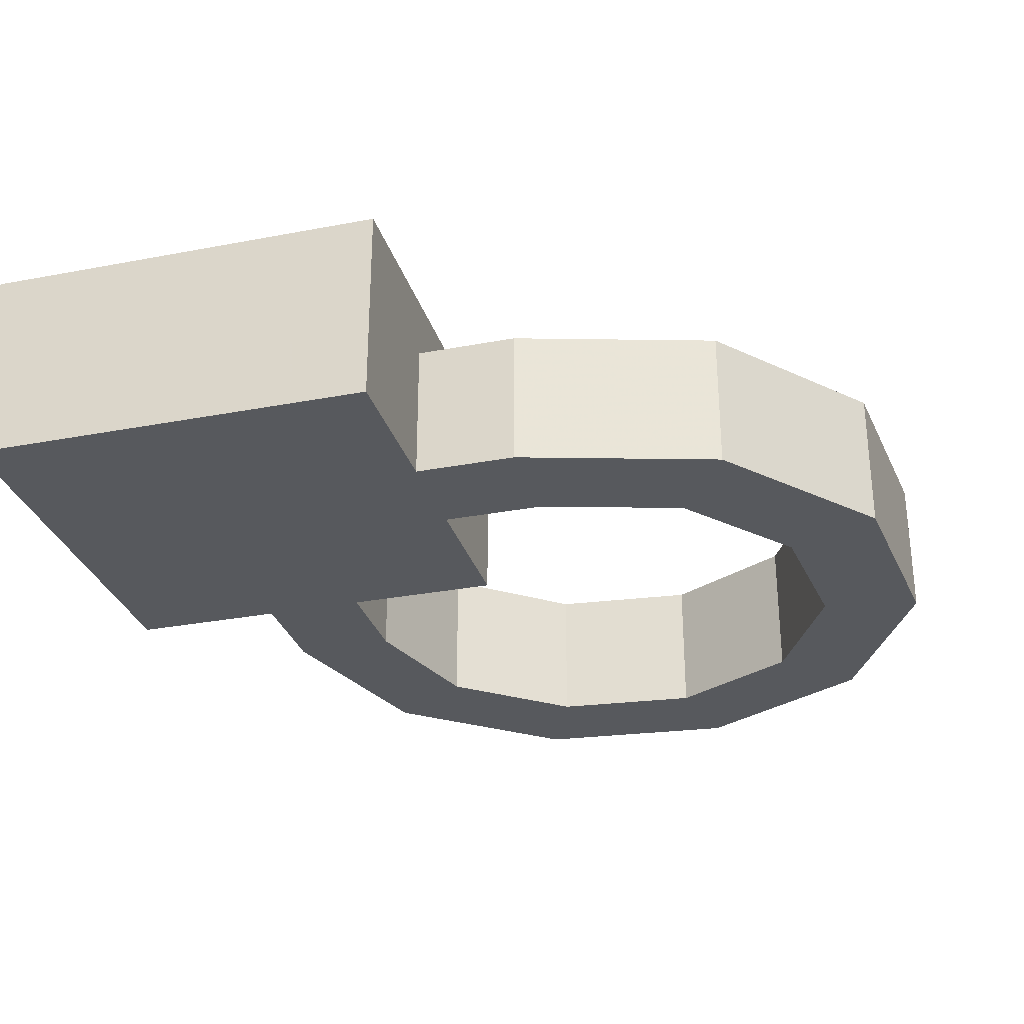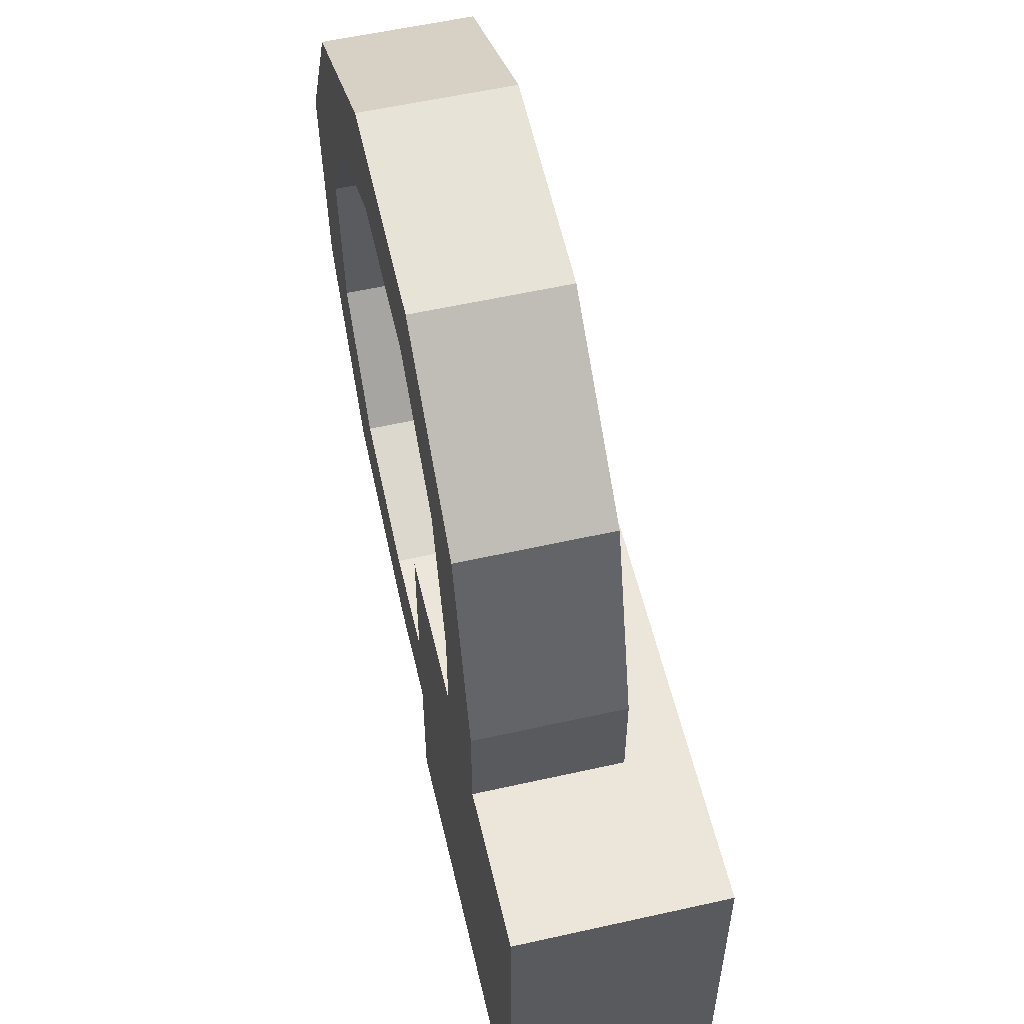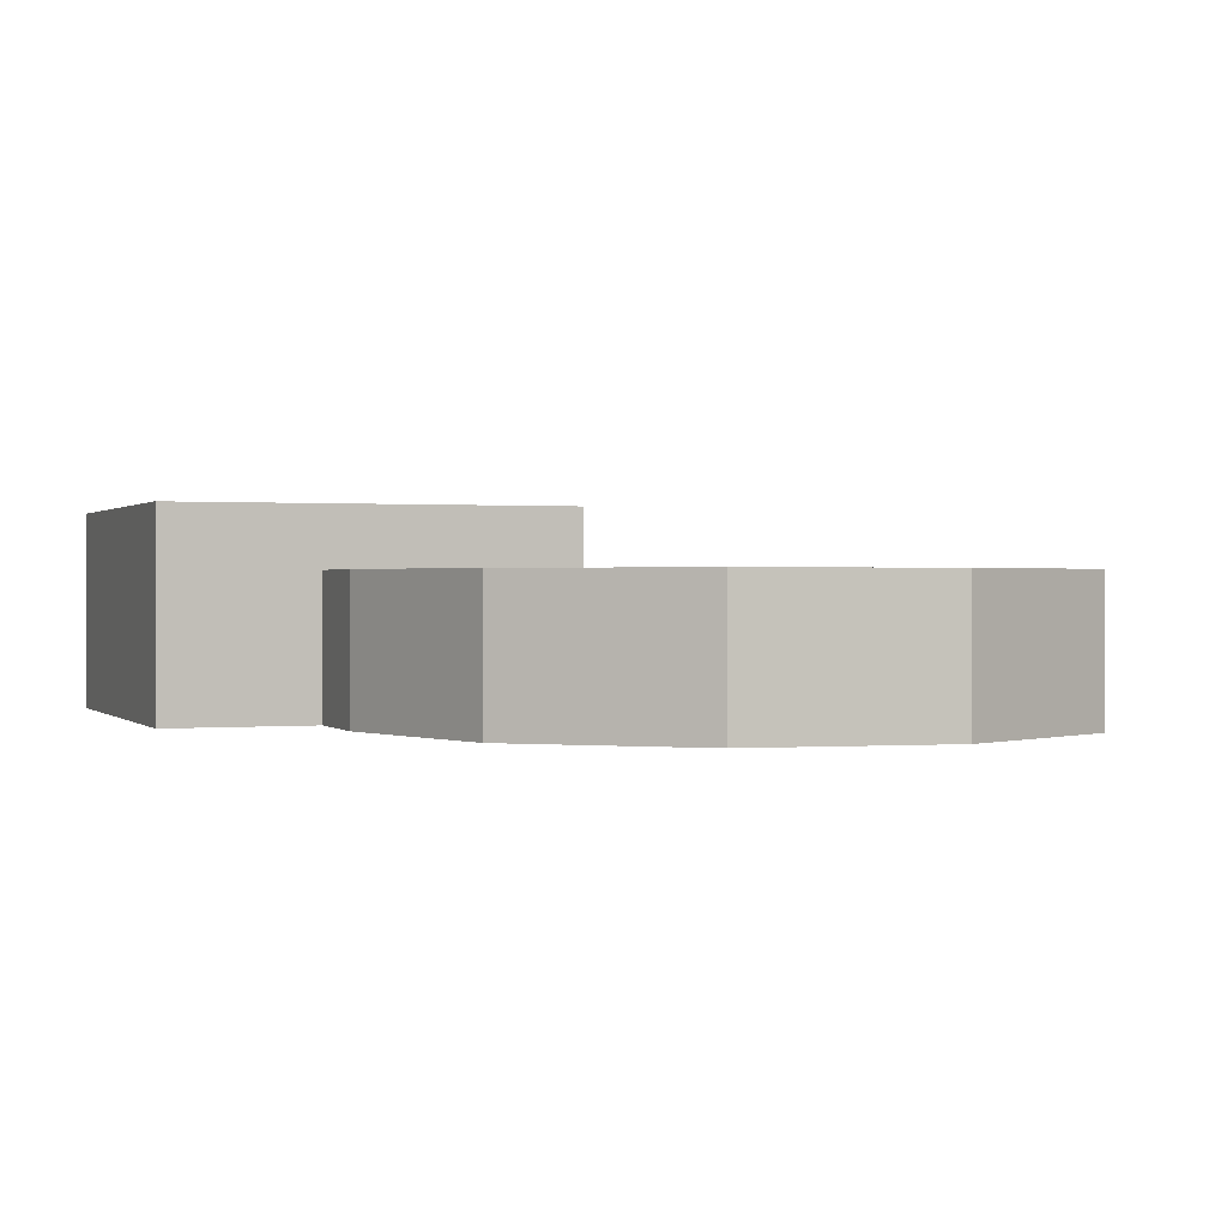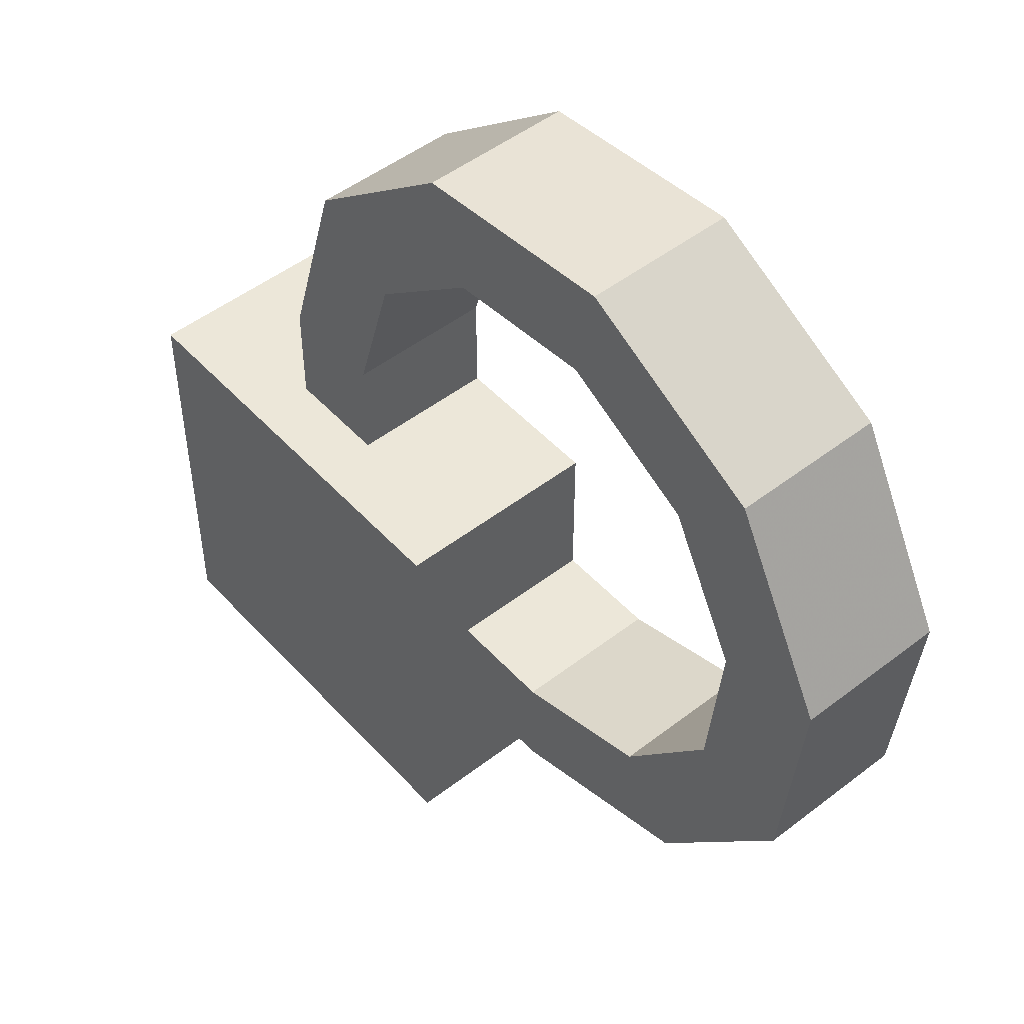
<metadata>
{"format":"obj","ext":"obj","renderer":"f3d","projection":"perspective","resolution":1024,"background":"white","views":[{"elev":-29.7,"azim":-164.3,"up":"+Y"},{"elev":56.6,"azim":76.8,"up":"+Z"},{"elev":0.6,"azim":-110.4,"up":"+Y"},{"elev":49.6,"azim":-130.4,"up":"+Z"}]}
</metadata>
<code>
o Plane
v -4 0 4
v 4 0 4
v -4 0 -4
v 4 0 -4
v -4 4 4
v 4 4 4
v -4 4 -4
v 4 4 -4
v -1 0 4
v 1 0 4
v 1 0 -4
v -1 0 -4
v -1 4 4
v 1 4 4
v 1 4 -4
v -1 4 -4
v -4 0 -1
v -4 0 1
v 4 0 1
v 4 0 -1
v -4 4 -1
v -4 4 1
v 4 4 1
v 4 4 -1
v -1 4 1
v -1 4 -1
v 1 4 1
v 1 4 -1
v -1 0 -1
v -1 0 1
v 1 0 -1
v 1 0 1
v 4 2.8 -4
v 4 2.8 4
v -4 2.8 4
v -4 2.8 -4
v -1 2.8 4
v 1 2.8 4
v 1 2.8 -4
v -1 2.8 -4
v -4 2.8 -1
v -4 2.8 1
v 4 2.8 1
v 4 2.8 -1
v -6 0 -1
v -6 0 1
v -6 2.8 -1
v -6 2.8 1
v -1 0 6
v -6 0 6
v -9.889 0 0.1797
v -8.778 0 1.843
v -9.889 2.8 0.1797
v -8.778 2.8 1.843
v -12.47 0 3.321
v -10.62 0 4.087
v -12.47 2.8 3.321
v -10.62 2.8 4.087
v -12.87 0 7.366
v -10.9 0 6.975
v -12.87 2.8 7.366
v -10.9 2.8 6.975
v -10.95 0 10.95
v -9.536 0 9.536
v -10.95 2.8 10.95
v -9.536 2.8 9.536
v -7.366 0 12.87
v -6.975 0 10.9
v -7.366 2.8 12.87
v -6.975 2.8 10.9
v -3.321 0 12.47
v -4.087 0 10.62
v -3.321 2.8 12.47
v -4.087 2.8 10.62
v -0.1797 0 9.889
v -1.843 0 8.778
v -0.1797 2.8 9.889
v -1.843 2.8 8.778
v 1 0 6
v 1 2.8 6
v -1 2.8 6
v -4 0 2.5
v 2.5 0 4
v 4 0 -2.5
v -2.5 0 -4
v -4 4 2.5
v 2.5 4 4
v 4 4 -2.5
v -2.5 4 -4
v 4 3.4 -4
v 4 1.4 4
v -4 3.4 4
v -4 1.4 -4
v -2.5 0 4
v 0 0 4
v 2.5 0 -4
v 0 0 -4
v -2.5 4 4
v 0 4 4
v 2.5 4 -4
v 0 4 -4
v -1 3.4 4
v 1 3.4 4
v 1 3.4 -4
v -1 3.4 -4
v -1 4 -2.5
v 1 4 -2.5
v -1 0 2.5
v 1 0 2.5
v -4 0 -2.5
v -4 0 0
v 4 0 2.5
v 4 0 0
v -4 4 -2.5
v -4 4 0
v 4 4 2.5
v 4 4 0
v -1 4 2.5
v -1 4 0
v 1 4 2.5
v 1 4 0
v -1 0 -2.5
v -1 0 0
v 1 0 -2.5
v 1 0 0
v 0 0 1
v 0 0 -1
v -2.5 0 1
v -2.5 0 -1
v 0 4 1
v 0 4 -1
v -2.5 4 1
v -2.5 4 -1
v -4 3.4 -1
v -4 3.4 1
v 4 3.4 1
v 4 3.4 -1
v 2.5 4 1
v 2.5 4 -1
v 2.5 0 1
v 2.5 0 -1
v 4 1.4 -4
v 4 3.4 4
v -4 1.4 4
v -4 3.4 -4
v -1 1.4 4
v 1 1.4 4
v 1 1.4 -4
v -1 1.4 -4
v -4 1.4 -1
v -4 1.4 1
v 4 1.4 1
v 4 1.4 -1
v 4 2.8 0
v 4 2.8 2.5
v -4 2.8 0
v -4 2.8 -2.5
v 0 2.8 -4
v 2.5 2.8 -4
v 0 2.8 4
v -2.5 2.8 4
v 2.5 2.8 4
v -2.5 2.8 -4
v -4 2.8 2.5
v 4 2.8 -2.5
v -6 0 0
v -6 1.4 -1
v -6 1.4 1
v -6 2.8 0
v -5 0 1
v -5 0 -1
v -5 2.8 1
v -5 2.8 -1
v -1 0 5
v -9.333 0 1.011
v -9.889 1.4 0.1797
v -8.778 1.4 1.843
v -9.333 2.8 1.011
v -7.944 2.8 -0.4101
v -7.389 2.8 1.421
v -7.944 0 -0.4101
v -7.389 0 1.421
v -11.54 0 3.704
v -12.47 1.4 3.321
v -10.62 1.4 4.087
v -11.54 2.8 3.704
v -9.699 2.8 2.965
v -9.699 0 2.965
v -11.18 0 1.75
v -11.18 2.8 1.75
v -11.88 0 7.171
v -12.87 1.4 7.366
v -10.9 1.4 6.975
v -11.88 2.8 7.171
v -12.67 2.8 5.343
v -10.76 2.8 5.531
v -12.67 0 5.343
v -10.76 0 5.531
v -10.24 0 10.24
v -10.95 1.4 10.95
v -9.536 1.4 9.536
v -10.24 2.8 10.24
v -10.22 2.8 8.255
v -10.22 0 8.255
v -11.91 0 9.158
v -11.91 2.8 9.158
v -7.171 0 11.88
v -7.366 1.4 12.87
v -6.975 1.4 10.9
v -7.171 2.8 11.88
v -8.255 2.8 10.22
v -8.255 0 10.22
v -9.158 0 11.91
v -9.158 2.8 11.91
v -3.704 0 11.54
v -3.321 1.4 12.47
v -4.087 1.4 10.62
v -3.704 2.8 11.54
v -5.343 2.8 12.67
v -5.531 2.8 10.76
v -5.343 0 12.67
v -5.531 0 10.76
v -1.011 0 9.333
v -0.1797 1.4 9.889
v -1.843 1.4 8.778
v -1.011 2.8 9.333
v -2.965 2.8 9.699
v -2.965 0 9.699
v -1.75 0 11.18
v -1.75 2.8 11.18
v 1 1.4 6
v 0 2.8 6
v 0.4101 0 7.944
v 0.4101 2.8 7.944
v -1.421 2.8 7.389
v -0 0 6
v -1 1.4 6
v -1 2.8 5
v 1 2.8 5
v 1 0 5
v -1.421 0 7.389
v -1.421 1.4 7.389
v 0.4101 1.4 7.944
v -0.5056 2.8 7.667
v -1.75 1.4 11.18
v -2.358 2.8 10.44
v -2.358 0 10.44
v -0.5056 0 7.667
v -5.437 0 11.71
v -5.531 1.4 10.76
v -5.343 1.4 12.67
v -2.965 1.4 9.699
v -9.158 1.4 11.91
v -8.707 2.8 11.06
v -8.707 0 11.06
v -5.437 2.8 11.71
v -11.91 1.4 9.158
v -11.06 2.8 8.707
v -11.06 0 8.707
v -8.255 1.4 10.22
v -11.71 0 5.437
v -10.76 1.4 5.531
v -12.67 1.4 5.343
v -10.22 1.4 8.255
v -11.18 1.4 1.75
v -10.44 2.8 2.358
v -10.44 0 2.358
v -11.71 2.8 5.437
v -7.667 0 0.5056
v -7.389 1.4 1.421
v -7.944 1.4 -0.4101
v -9.699 1.4 2.965
v -0 0 5
v 1 1.4 5
v 0 2.8 5
v -5 1.4 -1
v -5 2.8 0
v -5 1.4 1
v -7.667 2.8 0.5056
v 4 1.4 -2.5
v -4 1.4 2.5
v -2.5 1.4 -4
v 2.5 1.4 4
v -2.5 1.4 4
v -1 1.4 5
v 2.5 1.4 -4
v 0 1.4 -4
v -4 1.4 -2.5
v -5 0 0
v 4 1.4 2.5
v 4 1.4 0
v 2.5 0 0
v 2.5 0 2.5
v 2.5 4 0
v 2.5 4 2.5
v 4 3.4 0
v 4 3.4 2.5
v -4 3.4 0
v -4 3.4 -2.5
v -2.5 4 0
v -2.5 4 2.5
v 0 4 0
v 0 4 2.5
v -2.5 0 0
v -2.5 0 2.5
v 0 0 0
v 0 0 2.5
v 0 0 -2.5
v -2.5 0 -2.5
v 0 4 -2.5
v -2.5 4 -2.5
v 0 3.4 -4
v 2.5 3.4 -4
v 0 3.4 4
v -2.5 3.4 4
v 2.5 3.4 4
v -2.5 3.4 -4
v -4 3.4 2.5
v 4 3.4 -2.5
v 2.5 4 -2.5
v 2.5 0 -2.5
f 96 84 321
f 88 100 320
f 90 88 319
f 92 86 318
f 145 89 317
f 143 87 316
f 102 98 315
f 103 99 314
f 104 100 313
f 105 101 312
f 106 89 311
f 107 101 310
f 85 122 309
f 97 124 308
f 126 109 307
f 127 125 306
f 128 108 305
f 129 123 304
f 120 130 303
f 121 131 302
f 118 132 301
f 119 133 300
f 134 114 299
f 135 115 298
f 136 116 297
f 137 117 296
f 116 138 295
f 117 139 294
f 140 112 293
f 141 113 292
f 153 154 291
f 152 155 290
f 170 166 289
f 150 157 288
f 149 158 287
f 148 159 286
f 174 237 285
f 146 161 284
f 91 162 283
f 93 163 282
f 144 164 281
f 142 165 280
f 179 178 279
f 172 168 278
f 173 169 277
f 171 167 276
f 275 81 232
f 239 231 274
f 273 79 236
f 187 185 272
f 181 176 271
f 180 177 270
f 269 52 175
f 195 194 268
f 267 56 183
f 190 186 266
f 189 184 265
f 203 201 264
f 197 192 263
f 196 193 262
f 261 60 191
f 211 209 260
f 259 64 199
f 206 202 258
f 205 200 257
f 219 218 256
f 255 68 207
f 214 210 254
f 213 208 253
f 227 225 252
f 221 216 251
f 220 217 250
f 249 72 215
f 248 49 236
f 247 76 223
f 230 226 246
f 229 224 245
f 234 232 244
f 233 231 243
f 235 237 242
f 242 49 241
f 225 241 76
f 78 242 225
f 243 80 234
f 224 234 77
f 75 243 224
f 244 81 235
f 78 244 235
f 226 234 244
f 245 77 230
f 216 230 73
f 71 245 216
f 246 78 227
f 74 246 227
f 218 230 246
f 229 223 75
f 215 229 71
f 72 247 215
f 233 236 79
f 223 233 75
f 76 248 223
f 221 215 71
f 207 221 67
f 68 249 207
f 250 72 222
f 209 222 68
f 70 250 209
f 251 73 219
f 208 219 69
f 67 251 208
f 252 76 228
f 217 228 72
f 74 252 217
f 253 69 214
f 200 214 65
f 63 253 200
f 254 70 211
f 66 254 211
f 202 214 254
f 213 207 67
f 199 213 63
f 64 255 199
f 256 74 220
f 70 256 220
f 210 219 256
f 257 65 206
f 192 206 61
f 59 257 192
f 258 66 203
f 62 258 203
f 194 206 258
f 205 199 63
f 191 205 59
f 60 259 191
f 260 68 212
f 201 212 64
f 66 260 201
f 197 191 59
f 183 197 55
f 56 261 183
f 262 60 198
f 185 198 56
f 58 262 185
f 263 61 195
f 184 195 57
f 55 263 184
f 264 64 204
f 193 204 60
f 62 264 193
f 265 57 190
f 176 190 53
f 51 265 176
f 266 58 187
f 54 266 187
f 178 190 266
f 189 183 55
f 175 189 51
f 52 267 175
f 268 62 196
f 58 268 196
f 186 195 268
f 181 175 51
f 166 181 45
f 46 269 166
f 270 52 182
f 168 182 46
f 48 270 168
f 271 53 179
f 167 179 47
f 45 271 167
f 272 56 188
f 177 188 52
f 54 272 177
f 174 236 49
f 9 273 174
f 95 240 273
f 274 79 240
f 147 240 10
f 38 274 147
f 275 80 239
f 160 239 38
f 160 238 275
f 276 47 173
f 150 173 41
f 17 276 150
f 277 48 172
f 156 172 42
f 41 277 156
f 278 46 170
f 151 170 18
f 42 278 151
f 279 54 180
f 48 279 180
f 169 179 279
f 280 44 153
f 84 153 20
f 4 280 84
f 281 42 151
f 82 151 18
f 1 281 82
f 282 40 149
f 85 149 12
f 3 282 85
f 283 38 147
f 83 147 10
f 2 283 83
f 284 35 144
f 94 144 1
f 9 284 94
f 285 81 238
f 146 238 37
f 9 285 146
f 286 33 142
f 96 142 4
f 11 286 96
f 287 39 148
f 97 148 11
f 12 287 97
f 288 36 93
f 110 93 3
f 17 288 110
f 289 45 171
f 111 171 17
f 18 289 111
f 290 34 91
f 112 91 2
f 19 290 112
f 291 43 152
f 113 152 19
f 20 291 113
f 292 19 140
f 125 140 32
f 31 292 125
f 293 2 83
f 109 83 10
f 32 293 109
f 294 28 121
f 138 121 27
f 23 294 138
f 295 27 120
f 87 120 14
f 6 295 87
f 296 23 136
f 154 136 43
f 44 296 154
f 297 6 143
f 155 143 34
f 43 297 155
f 298 21 134
f 156 134 41
f 42 298 156
f 299 7 145
f 157 145 36
f 41 299 157
f 300 21 115
f 132 115 22
f 25 300 132
f 301 22 86
f 98 86 5
f 13 301 98
f 302 26 119
f 130 119 25
f 27 302 130
f 303 25 118
f 99 118 13
f 14 303 99
f 304 30 128
f 111 128 18
f 17 304 111
f 305 9 94
f 82 94 1
f 18 305 82
f 306 32 126
f 123 126 30
f 29 306 123
f 307 10 95
f 108 95 9
f 30 307 108
f 308 31 127
f 122 127 29
f 12 308 122
f 309 29 129
f 110 129 17
f 3 309 110
f 310 16 106
f 131 106 26
f 28 310 131
f 311 7 114
f 133 114 21
f 26 311 133
f 312 15 104
f 158 104 39
f 40 312 158
f 313 8 90
f 159 90 33
f 39 313 159
f 314 13 102
f 160 102 37
f 38 314 160
f 315 5 92
f 161 92 35
f 37 315 161
f 316 14 103
f 162 103 38
f 34 316 162
f 317 16 105
f 163 105 40
f 36 317 163
f 318 22 135
f 164 135 42
f 35 318 164
f 319 24 137
f 165 137 44
f 33 319 165
f 320 15 107
f 139 107 28
f 24 320 139
f 321 20 141
f 124 141 31
f 11 321 124
f 96 4 84
f 88 8 100
f 90 8 88
f 92 5 86
f 145 7 89
f 143 6 87
f 102 13 98
f 103 14 99
f 104 15 100
f 105 16 101
f 106 16 89
f 107 15 101
f 85 12 122
f 97 11 124
f 126 32 109
f 127 31 125
f 128 30 108
f 129 29 123
f 120 27 130
f 121 28 131
f 118 25 132
f 119 26 133
f 134 21 114
f 135 22 115
f 136 23 116
f 137 24 117
f 116 23 138
f 117 24 139
f 140 19 112
f 141 20 113
f 153 44 154
f 152 43 155
f 170 46 166
f 150 41 157
f 149 40 158
f 148 39 159
f 174 49 237
f 146 37 161
f 91 34 162
f 93 36 163
f 144 35 164
f 142 33 165
f 179 53 178
f 172 48 168
f 173 47 169
f 171 45 167
f 275 238 81
f 239 80 231
f 273 240 79
f 187 58 185
f 181 51 176
f 180 54 177
f 269 182 52
f 195 61 194
f 267 188 56
f 190 57 186
f 189 55 184
f 203 66 201
f 197 59 192
f 196 62 193
f 261 198 60
f 211 70 209
f 259 204 64
f 206 65 202
f 205 63 200
f 219 73 218
f 255 212 68
f 214 69 210
f 213 67 208
f 227 78 225
f 221 71 216
f 220 74 217
f 249 222 72
f 248 241 49
f 247 228 76
f 230 77 226
f 229 75 224
f 234 80 232
f 233 79 231
f 235 81 237
f 242 237 49
f 225 242 241
f 78 235 242
f 243 231 80
f 224 243 234
f 75 233 243
f 244 232 81
f 78 226 244
f 226 77 234
f 245 224 77
f 216 245 230
f 71 229 245
f 246 226 78
f 74 218 246
f 218 73 230
f 229 247 223
f 215 247 229
f 72 228 247
f 233 248 236
f 223 248 233
f 76 241 248
f 221 249 215
f 207 249 221
f 68 222 249
f 250 217 72
f 209 250 222
f 70 220 250
f 251 216 73
f 208 251 219
f 67 221 251
f 252 225 76
f 217 252 228
f 74 227 252
f 253 208 69
f 200 253 214
f 63 213 253
f 254 210 70
f 66 202 254
f 202 65 214
f 213 255 207
f 199 255 213
f 64 212 255
f 256 218 74
f 70 210 256
f 210 69 219
f 257 200 65
f 192 257 206
f 59 205 257
f 258 202 66
f 62 194 258
f 194 61 206
f 205 259 199
f 191 259 205
f 60 204 259
f 260 209 68
f 201 260 212
f 66 211 260
f 197 261 191
f 183 261 197
f 56 198 261
f 262 193 60
f 185 262 198
f 58 196 262
f 263 192 61
f 184 263 195
f 55 197 263
f 264 201 64
f 193 264 204
f 62 203 264
f 265 184 57
f 176 265 190
f 51 189 265
f 266 186 58
f 54 178 266
f 178 53 190
f 189 267 183
f 175 267 189
f 52 188 267
f 268 194 62
f 58 186 268
f 186 57 195
f 181 269 175
f 166 269 181
f 46 182 269
f 270 177 52
f 168 270 182
f 48 180 270
f 271 176 53
f 167 271 179
f 45 181 271
f 272 185 56
f 177 272 188
f 54 187 272
f 174 273 236
f 9 95 273
f 95 10 240
f 274 231 79
f 147 274 240
f 38 239 274
f 275 232 80
f 160 275 239
f 160 37 238
f 276 167 47
f 150 276 173
f 17 171 276
f 277 169 48
f 156 277 172
f 41 173 277
f 278 168 46
f 151 278 170
f 42 172 278
f 279 178 54
f 48 169 279
f 169 47 179
f 280 165 44
f 84 280 153
f 4 142 280
f 281 164 42
f 82 281 151
f 1 144 281
f 282 163 40
f 85 282 149
f 3 93 282
f 283 162 38
f 83 283 147
f 2 91 283
f 284 161 35
f 94 284 144
f 9 146 284
f 285 237 81
f 146 285 238
f 9 174 285
f 286 159 33
f 96 286 142
f 11 148 286
f 287 158 39
f 97 287 148
f 12 149 287
f 288 157 36
f 110 288 93
f 17 150 288
f 289 166 45
f 111 289 171
f 18 170 289
f 290 155 34
f 112 290 91
f 19 152 290
f 291 154 43
f 113 291 152
f 20 153 291
f 292 113 19
f 125 292 140
f 31 141 292
f 293 112 2
f 109 293 83
f 32 140 293
f 294 139 28
f 138 294 121
f 23 117 294
f 295 138 27
f 87 295 120
f 6 116 295
f 296 117 23
f 154 296 136
f 44 137 296
f 297 116 6
f 155 297 143
f 43 136 297
f 298 115 21
f 156 298 134
f 42 135 298
f 299 114 7
f 157 299 145
f 41 134 299
f 300 133 21
f 132 300 115
f 25 119 300
f 301 132 22
f 98 301 86
f 13 118 301
f 302 131 26
f 130 302 119
f 27 121 302
f 303 130 25
f 99 303 118
f 14 120 303
f 304 123 30
f 111 304 128
f 17 129 304
f 305 108 9
f 82 305 94
f 18 128 305
f 306 125 32
f 123 306 126
f 29 127 306
f 307 109 10
f 108 307 95
f 30 126 307
f 308 124 31
f 122 308 127
f 12 97 308
f 309 122 29
f 110 309 129
f 3 85 309
f 310 101 16
f 131 310 106
f 28 107 310
f 311 89 7
f 133 311 114
f 26 106 311
f 312 101 15
f 158 312 104
f 40 105 312
f 313 100 8
f 159 313 90
f 39 104 313
f 314 99 13
f 160 314 102
f 38 103 314
f 315 98 5
f 161 315 92
f 37 102 315
f 316 87 14
f 162 316 103
f 34 143 316
f 317 89 16
f 163 317 105
f 36 145 317
f 318 86 22
f 164 318 135
f 35 92 318
f 319 88 24
f 165 319 137
f 33 90 319
f 320 100 15
f 139 320 107
f 24 88 320
f 321 84 20
f 124 321 141
f 11 96 321

</code>
